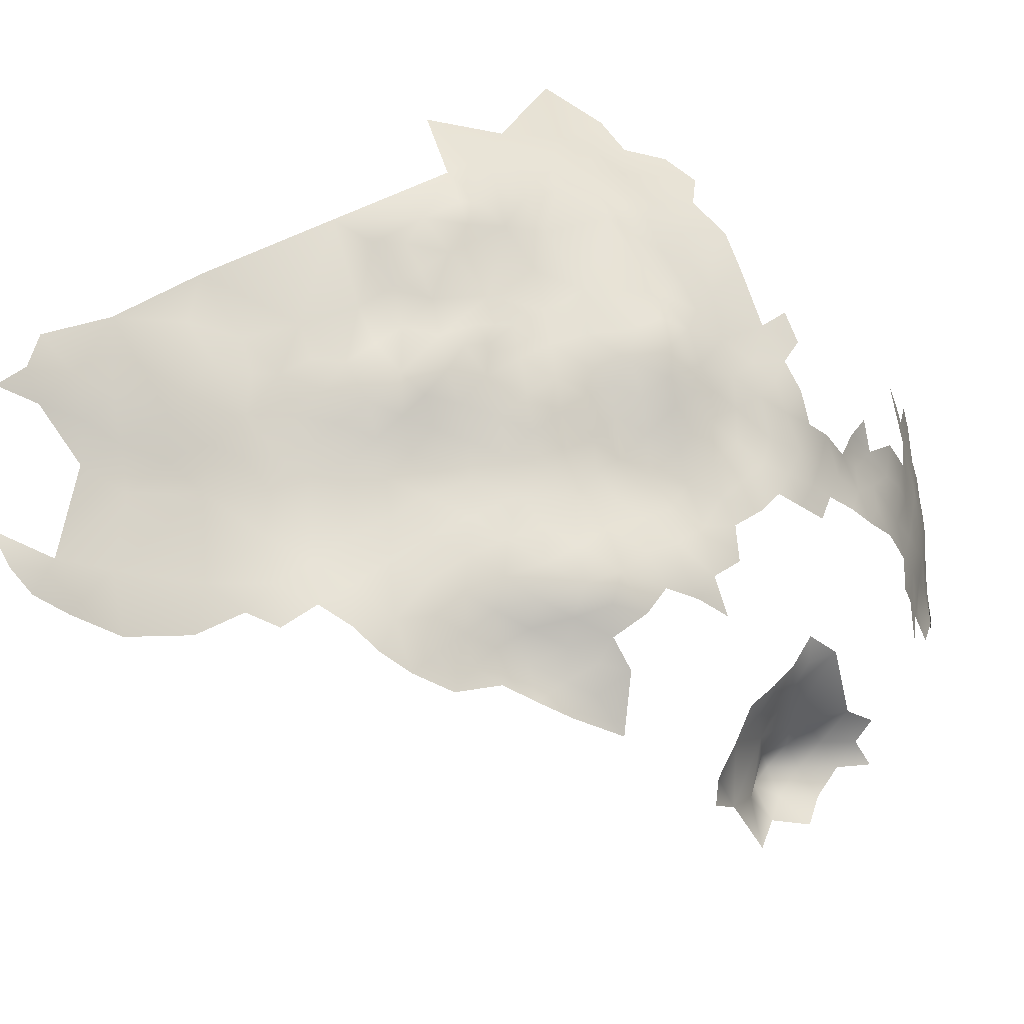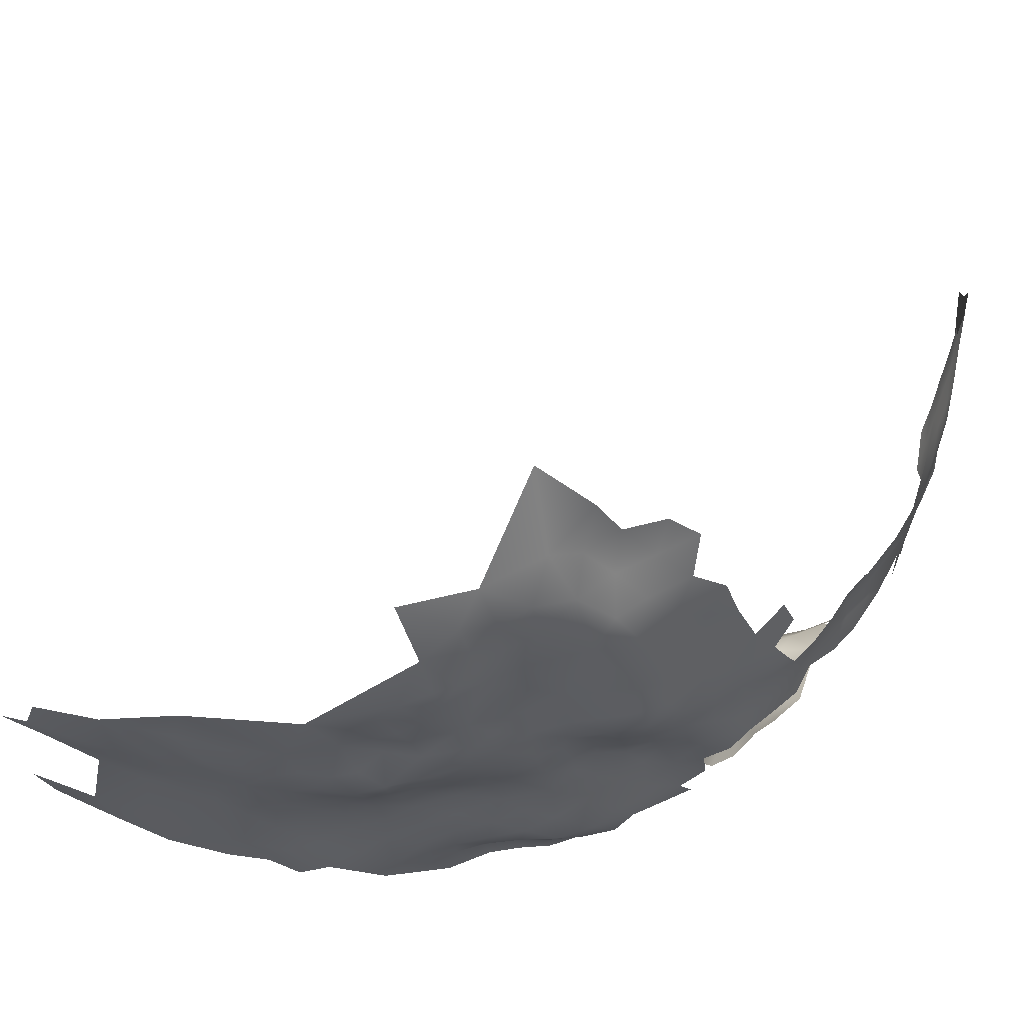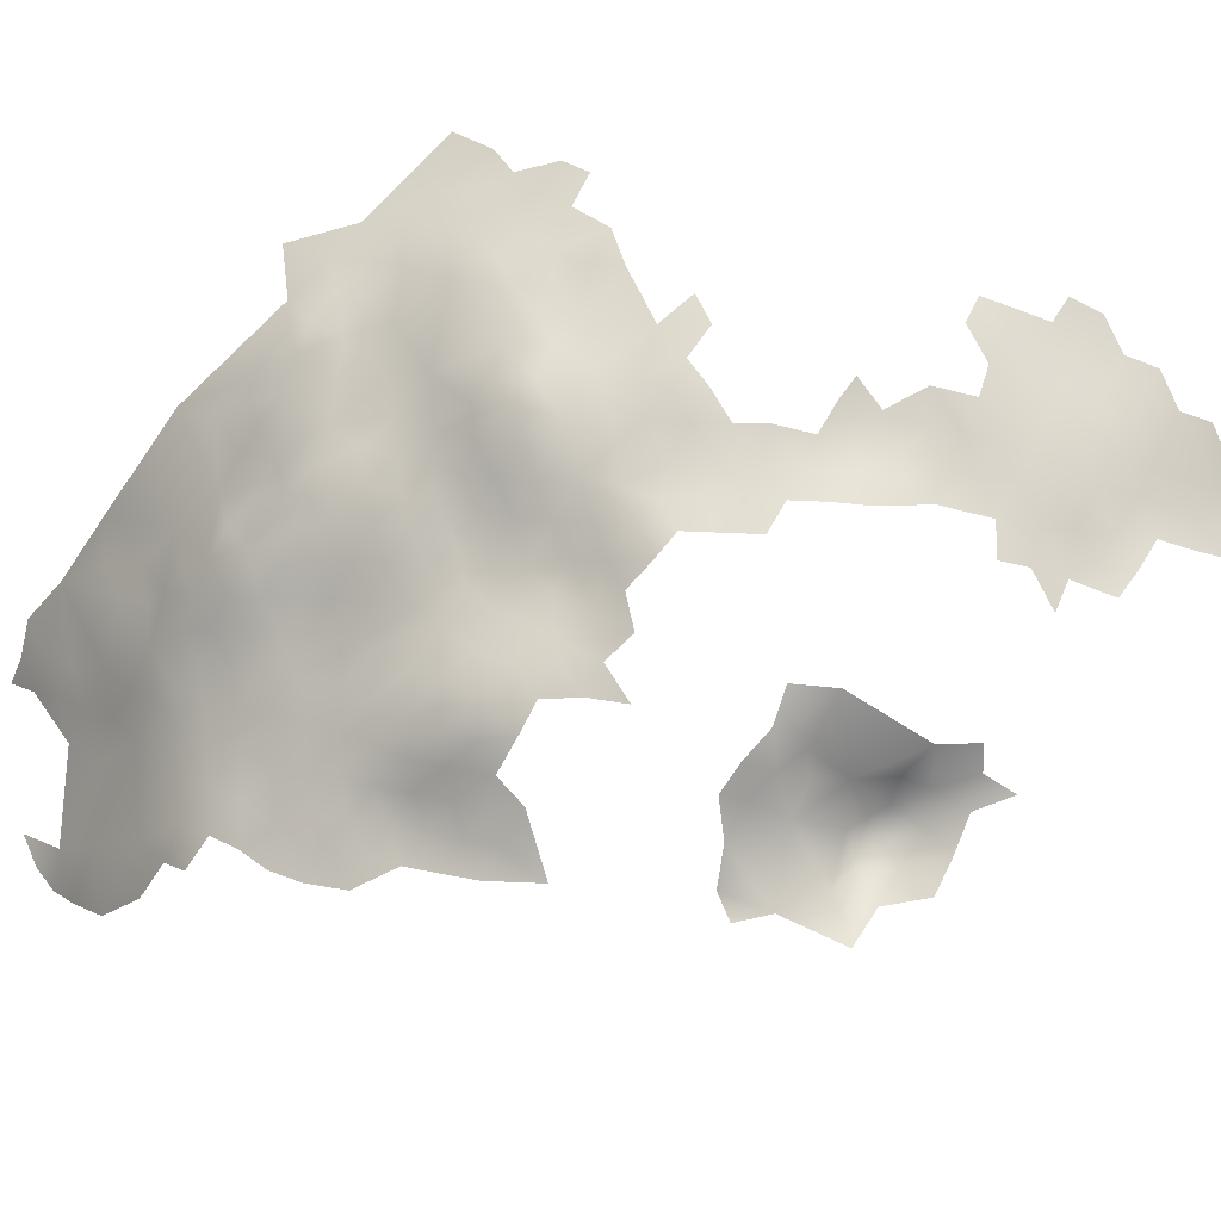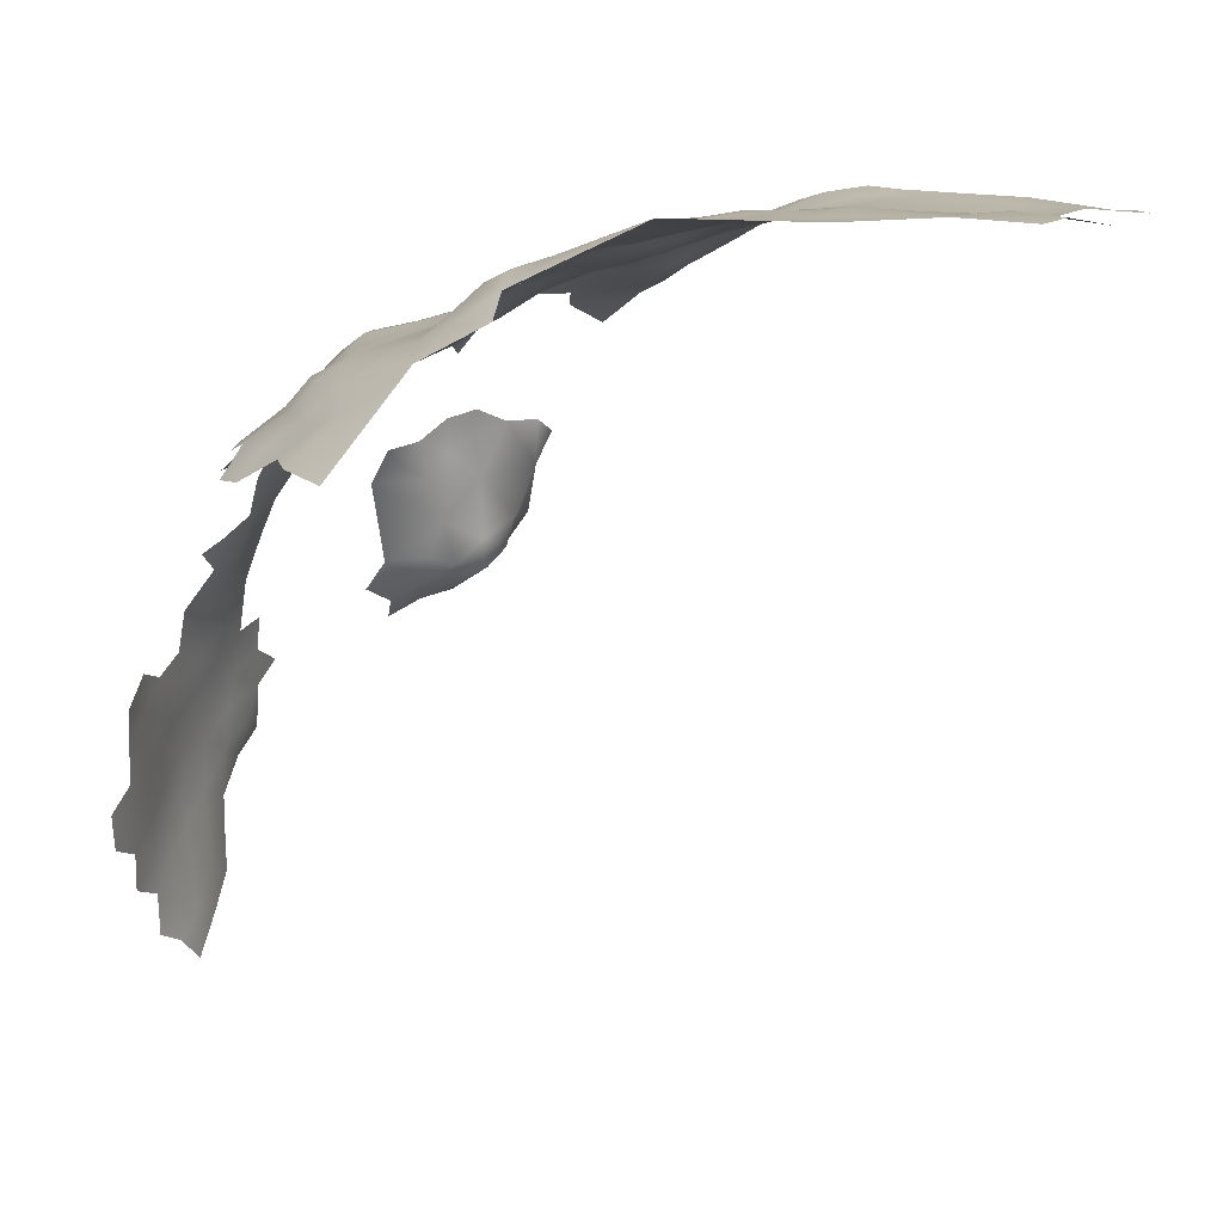
<metadata>
{"format":"obj","ext":"obj","renderer":"f3d","projection":"perspective","resolution":1024,"background":"white","views":[{"elev":-27.9,"azim":12.8,"up":"+Y"},{"elev":51.4,"azim":16.5,"up":"+Y"},{"elev":-25.6,"azim":55.8,"up":"+Y"},{"elev":22.1,"azim":-158.2,"up":"+Z"}]}
</metadata>
<code>
v -323.4 998.3 164
v -323.2 998.2 159.1
v -323.8 1003 161.5
v -324.2 1003 166.3
v -323.7 998.4 168.8
v -323.1 993.9 166.5
v -323.1 994.1 161.6
v -322.3 982.8 153.7
v -322.6 993.7 156.7
v -323 997.9 154.2
v -323.6 1002 156.7
v -380.1 950.2 216.1
v -331.5 983.9 188.5
v -323.1 989.8 163.9
v -322.4 989.9 159.3
v -324.4 989.8 173.4
v -325.2 985.1 173.3
v -322.1 988.8 154.6
v -322.2 993.1 152
v -322 992.4 147.5
v -322.5 992.5 142.4
v -322.4 996.7 144.9
v -322.7 997.1 149.4
v -321.8 987.9 150.1
v -322.3 988.3 144.7
v -322.2 983.9 147.4
v -322.6 984 142.2
v -322.5 979.5 145
v -322.8 988.4 139.6
v -322.4 979.7 140.2
v -323.1 984.3 137.3
v -322.3 985.2 157.1
v -322.8 985.2 161.2
v -322.7 981.2 158.7
v -402.8 948.6 220.4
v -411.3 949.1 220.8
v -396.6 950.7 220.7
v -401.5 954.6 221.4
v -418.1 952.4 221.3
v -422.7 955.2 221.8
v -392.5 948.6 220.3
v -388.3 951.3 219.8
v -384.6 948.9 218.1
v -322.8 1001 147.1
v -323 1002 151.7
v -323 992.8 136.9
v -323.4 993.4 132.1
v -322.9 997 134.5
v -322.6 996.6 139.8
v -323.5 989.3 134.1
v -389.2 957 219.5
v -393.7 954.2 220.5
v -394.7 960.3 221.1
v -394 965.7 221.9
v -389.7 962.7 220.3
v -389.6 967.4 221
v -385.4 960.2 218.4
v -385.4 965 219.1
v -384.7 954.1 218.1
v -322.6 1001 142.2
v -323 1006 149.6
v -380.8 957.6 216.8
v -380.6 962.9 217.3
v -381 967.7 218.3
v -376.2 960.8 215.5
v -376.8 966.1 216.1
v -376.1 955.6 215.1
v -372 958.7 213.9
v -371.9 963.6 214.2
v -372.5 954.1 213.2
v -368.1 956.3 212.2
v -367.6 961.1 212.6
v -375.8 951 214.3
v -369.2 952.5 211.2
v -363.4 958.1 210.9
v -363.6 963.1 210.8
v -364.3 954 210
v -359.2 955.7 209.3
v -359.7 960.9 209.4
v -360.7 952.3 207.8
v -356.3 953.9 207
v -354.9 957.8 207.6
v -352.6 953.5 204.5
v -356.7 950.8 204.4
v -350.4 957 203.6
v -356.5 963.6 207.6
v -347 956.7 200.3
v -344.1 955.8 196.8
v -352 961 205.6
v -372.8 949.8 211.8
v -369.7 948.7 209
v -372.2 946 210.3
v -369.3 944.6 207.6
v -366.5 947.5 206.4
v -362.4 945.8 204.3
v -361.9 949.4 206.1
v -365.8 951.1 208.5
v -365.8 943.2 205
v -358.7 947.9 203.8
v -362 941.8 202.6
v -359.2 944.7 202.1
v -356.8 940.9 198
v -355.1 947.5 201.9
v -352.8 966.1 204.6
v -349 963.5 202.7
v -375.2 970.1 216
v -375.3 974 217.8
v -376 977.5 219.9
v -378.6 974.8 220.3
v -378.2 970.9 217.8
v -381.7 972.2 220.1
v -371.4 972.9 215.6
v -372.3 977.1 217.6
v -371.7 968.3 214.2
v -367.9 975.9 215.5
v -369.1 980.8 217.2
v -367.5 971.7 213.5
v -364.2 974.7 213.2
v -364.7 978.9 215
v -363.6 970.8 211.6
v -360.6 973.3 210.6
v -361 977.4 212.5
v -361.4 981.6 213.6
v -361.9 986.4 213.8
v -365.3 983.6 215.7
v -358.5 980 210.9
v -358.1 984 211.8
v -355.1 978.3 208.3
v -355.5 982.2 209.7
v -366.2 966.8 212.2
v -355.7 968.3 206.3
v -360 967.4 209.3
v -357.7 971.4 207.9
v -357.8 975.6 209
v -355.1 973.8 206.1
v -375.8 947 212.8
v -378.6 944.4 213.6
v -374.3 942.9 210.6
v -385.1 969.6 220.3
v -388.9 971.4 222
v -351.7 976.8 206.1
v -352 980.9 208
v -351.8 972.2 204.1
v -348.2 975.7 203.6
v -348.8 979.7 205.7
v -348.7 983.4 207.7
v -346 982.5 205.2
v -347.7 971.6 201.5
v -344.4 974.6 201.3
v -343.7 970.3 199.8
v -340.7 973.1 199
v -341.5 977.7 199.9
v -352.9 984.8 210
v -349.8 968.2 202.3
v -346.1 966.4 200.2
v -338.8 975.8 197.3
v -336.1 975.7 194.1
v -338 979.9 196.3
v -337.2 972.1 196
v -334.9 972 192.2
v -332.8 972 188.5
v -333.5 975.6 190.6
v -339.3 969.2 197.6
v -342.4 967 198.7
v -342.2 962.5 197.7
v -331.7 975.9 186.6
v -332.9 957.7 179.4
v -335.5 958 184.2
v -336.2 955.7 181.4
v -329.3 975.7 183
v -334.6 979.5 192.7
v -337.8 954.1 184.4
v -340.1 950.7 186.6
v -340.3 950.8 182
v -340.7 951.3 177.6
v -342.6 948.1 183.9
v -343 947.6 178.2
v -338.6 953.3 179.5
v -327.4 975.6 178.8
v -339.6 951.7 173.3
v -341 950.8 167.4
v -343.9 948.5 170.6
v -343.8 948.4 166.4
v -345.4 945.2 168.5
v -342.5 944.7 165.2
v -345.4 942.2 171.7
v -343.4 940.7 167.3
v -339.9 948.9 163.9
v -336.8 951.8 164.9
v -337.8 952.6 168.6
v -339 941.1 163.8
v -337.9 945.5 161.8
v -341.4 982.2 200.4
v -341.5 986.3 201.4
v -344.7 979.7 202.8
v -338.7 984.8 198.4
v -339.1 989.4 199.1
v -335.8 983.8 195.3
v -333.3 983.7 192
v -333.9 987.3 194.2
v -336.8 987.5 197
v -335.6 991 195.8
v -333.9 994.8 193.8
v -337.9 995.4 197.8
v -342.5 991.3 202.2
v -332.5 979.5 189
v -330.6 979.5 185.1
v -381.7 946.2 216.2
v -322.9 977.9 156
v -322.6 978.7 151
v -373.2 980.6 219.9
v -335.3 998.8 194.9
v -340 1003 200.1
v -341.7 1008 200.9
v -343.3 1004 202.7
v -346.6 1006 205
v -345.8 1001 204.9
v -348.9 1002 208.1
v -343.5 997.8 202.9
v -346.7 997.7 206.4
v -345.1 993.9 205.6
v -349.2 994.8 209.1
v -350.3 1005 209.4
v -345.3 1017 201.1
v -345.3 1012 203.4
v -349.6 1016 204.6
v -348.9 1020 202.3
v -349.9 1010 206.8
v -353.7 1020 205.4
v -353.7 1015 207.8
v -323.6 985.1 132.1
v -324.4 990.6 128.6
v -322.7 980.3 135.2
v -386.1 973.7 222.1
v -382.3 976 222.3
v -332.8 954.5 168
v -335.3 949.5 161.6
v -332.6 952.6 162
v -344.5 936.1 170.1
v -345.1 960 199.4
v -323.1 1006 154.4
v -402.2 993.3 227.8
v -323.5 974.8 153.1
v -425.5 958.7 223
v -427.7 963.3 224
v -357.7 988.2 212.2
v -362.5 991.1 213.9
v -366 988.1 216.1
v -346 990.2 207.2
v -349.2 990.7 209.8
v -348.2 986.9 208.9
v -345 986 205.2
v -352.7 989.1 210.6
v -403.7 987.1 227.1
v -342.9 948 187.4
v -323.4 985.3 165.6
v -323.4 981 163.4
v -324.6 980.9 168
v -324.2 976.6 165.8
v -323.4 977.3 160.5
v -328.8 987 182.2
v -326.9 986.7 177.7
v -330.1 983.4 183.8
v -328.7 983.3 180
v -324.4 972 165.9
v -324 972.2 161.7
v -325.4 976.8 172.7
v -323.8 972.1 156.8
v -324.1 968 158.7
v -357.2 1013 211.5
v -352.8 1009 210.2
v -357.3 1018 208.7
v -322.2 975 148.3
v -323 971.3 150.8
v -393.2 969.9 222.8
v -326.6 979.2 176
v -328.6 979.7 180.3
v -323.3 989.6 168
v -323.9 985.3 170
v -345.3 944.4 185
v -358.1 994.5 212.5
v -363.6 996.6 214.5
v -362.3 1002 214.8
v -364.6 1006 216.4
v -366.7 1001 218.2
v -367.6 1007 219
v -369 1003 220.8
v -369.3 1012 218.7
v -365.2 1011 216.4
v -361 1008 214.4
v -361.7 1013 214.3
v -348.4 959.9 202.3
v -378.3 979.5 222.3
v -387.3 977.4 223.8
v -354.9 1005 212.2
v -356.6 1024 206.2
v -363.7 1030 207.3
v -360.9 1019 210.9
v -330.2 954.6 163.9
v -331.2 950.6 158.9
v -368.6 984.7 218
v -370.5 999.9 221.5
v -371.5 1003 222.2
v -375.6 1000 223.6
v -372.7 996 221.8
v -325.5 981.7 172.1
v -346.9 938.9 177.7
v -348.5 937.5 182
v -347.7 940.2 184.2
v -396.6 974.8 224.2
v -396 980.1 225.1
v -401.2 971.6 223.8
v -406.1 975.8 225.2
v -406.7 970.6 223.4
v -402.1 966 222.4
v -397.2 984.8 225.7
v -400.4 981.7 226.5
v -412.1 972.9 224.3
v -411.6 966.9 222.7
v -327.2 989.8 180.8
v -326.8 982.5 176.2
v -368.6 991.5 218.1
v -369.8 986.9 219.2
v -416.7 976 225.7
v -417.3 981.2 227.6
v -422.2 978.4 226.6
v -417.3 970.9 223.8
v -412.9 978.6 226.2
v -384.8 981 223.6
v -390.2 986.1 225.2
v -381.3 983.3 223.4
v -376.1 993.3 222.9
v -377.7 996.8 223.7
v -381.2 996 225.7
v -385.7 998.6 228
v -379.2 991.3 223.2
v -378.6 986.3 221.5
v -374.9 989.9 221.4
v -423.6 983.1 227.9
v -343.6 983.4 203.1
v -397.1 969.7 223.2
v -374.1 985.3 220.3
v -371.3 984 219.4
v -383.5 988.6 223.5
v -391.1 974.7 223.5
v -427.9 981.5 227.1
v -419.9 959.2 222.8
v -412.8 957.3 222.1
v -422.1 987.3 228.2
v -392.5 979.7 224.8
v -388.8 981.4 224.5
v -367.6 1017 216.1
v -373.1 1008 221.7
v -413 988.4 228.3
v -376 1017 221.3
f 323 343 301
f 340 252 147
f 147 195 340
f 88 240 87
f 123 122 126
f 150 155 164
f 306 279 17
f 193 194 340
f 198 199 200
f 160 161 162
f 235 111 109
f 320 261 262
f 193 340 195
f 101 95 100
f 135 134 133
f 207 206 166
f 126 129 127
f 162 206 171
f 157 160 162
f 157 162 171
f 292 87 240
f 193 196 194
f 289 352 288
f 152 193 195
f 209 34 260
f 166 170 207
f 306 17 321
f 90 73 136
f 119 115 118
f 168 169 167
f 127 123 126
f 201 196 198
f 159 160 157
f 153 142 146
f 56 275 54
f 110 107 109
f 110 109 111
f 121 118 120
f 121 122 118
f 145 146 142
f 145 147 146
f 200 201 198
f 172 169 168
f 107 110 106
f 120 118 117
f 166 206 162
f 150 151 149
f 150 149 148
f 141 145 142
f 99 95 101
f 99 96 95
f 129 126 128
f 119 118 122
f 144 141 143
f 115 117 118
f 115 112 117
f 182 183 181
f 119 122 123
f 258 259 257
f 142 129 128
f 142 153 129
f 94 93 98
f 220 219 217
f 74 90 91
f 87 292 85
f 135 143 141
f 70 90 74
f 14 6 278
f 43 208 12
f 149 144 148
f 202 201 200
f 173 174 172
f 157 171 158
f 157 158 156
f 145 141 144
f 141 142 128
f 249 251 252
f 54 55 56
f 30 27 28
f 321 262 264
f 261 263 264
f 261 264 262
f 197 196 201
f 197 194 196
f 109 293 235
f 109 108 293
f 108 113 211
f 166 162 161
f 218 220 217
f 280 176 255
f 82 78 81
f 14 278 256
f 84 99 103
f 257 260 34
f 91 94 97
f 74 91 97
f 91 92 93
f 91 93 94
f 33 34 32
f 33 257 34
f 2 1 7
f 177 174 176
f 303 302 287
f 277 170 179
f 112 113 107
f 210 209 243
f 210 8 209
f 92 91 90
f 156 159 157
f 138 136 137
f 286 287 285
f 286 285 284
f 100 95 98
f 300 238 237
f 107 113 108
f 107 108 109
f 65 68 69
f 257 33 256
f 121 133 134
f 92 136 138
f 92 90 136
f 103 99 101
f 276 277 179
f 42 43 59
f 8 32 34
f 8 34 209
f 63 66 64
f 220 222 221
f 220 221 219
f 151 159 156
f 151 163 159
f 181 188 189
f 181 189 190
f 131 132 86
f 131 133 132
f 247 248 124
f 184 183 182
f 55 57 58
f 139 234 140
f 102 101 100
f 277 207 170
f 25 26 27
f 67 70 68
f 116 125 301
f 44 61 45
f 9 7 15
f 70 73 90
f 67 73 70
f 14 15 7
f 204 202 203
f 204 203 212
f 148 144 143
f 284 285 283
f 116 211 113
f 68 71 72
f 269 268 266
f 259 260 257
f 45 61 241
f 65 67 68
f 18 19 9
f 29 27 31
f 29 25 27
f 64 110 111
f 64 111 139
f 116 301 343
f 116 343 211
f 151 156 152
f 151 152 149
f 183 188 181
f 185 183 184
f 119 123 125
f 222 249 221
f 105 154 104
f 105 155 154
f 124 125 123
f 124 123 127
f 205 194 197
f 246 124 127
f 188 237 189
f 188 192 237
f 21 20 25
f 21 22 20
f 21 25 29
f 26 28 27
f 341 312 315
f 111 234 139
f 111 235 234
f 80 81 78
f 278 279 256
f 69 68 72
f 4 5 1
f 44 23 22
f 23 20 22
f 23 19 20
f 19 10 9
f 19 23 10
f 248 125 124
f 126 134 128
f 6 1 5
f 22 21 49
f 71 70 74
f 71 68 70
f 1 2 3
f 1 3 4
f 11 3 2
f 258 279 306
f 18 9 15
f 6 14 7
f 6 7 1
f 11 45 241
f 172 174 178
f 172 178 169
f 56 55 58
f 130 120 117
f 116 119 125
f 2 7 9
f 2 9 10
f 306 321 276
f 84 83 81
f 48 49 46
f 75 71 77
f 250 249 222
f 47 48 46
f 47 46 50
f 135 128 134
f 135 141 128
f 146 252 251
f 146 147 252
f 342 211 343
f 258 257 256
f 258 256 279
f 80 97 96
f 80 77 97
f 173 255 176
f 173 176 174
f 94 96 97
f 65 66 63
f 273 243 274
f 273 210 243
f 272 230 229
f 190 189 236
f 66 106 110
f 66 110 64
f 342 343 323
f 310 312 341
f 338 332 336
f 338 336 337
f 154 148 143
f 298 272 296
f 324 328 325
f 11 2 10
f 11 10 45
f 79 75 78
f 347 244 40
f 116 115 119
f 296 272 229
f 145 195 147
f 94 98 95
f 94 95 96
f 235 294 234
f 252 340 194
f 216 217 215
f 45 23 44
f 45 10 23
f 175 178 174
f 175 174 177
f 115 113 112
f 115 116 113
f 286 288 353
f 214 215 213
f 275 56 140
f 22 60 44
f 22 49 60
f 77 74 97
f 77 71 74
f 64 139 58
f 30 31 27
f 30 233 31
f 171 199 198
f 171 198 158
f 316 317 311
f 112 107 106
f 112 106 114
f 148 154 155
f 148 155 150
f 306 276 267
f 206 199 171
f 206 13 199
f 153 146 251
f 224 227 226
f 76 75 79
f 351 294 329
f 277 264 263
f 277 263 207
f 114 117 112
f 56 139 140
f 56 58 139
f 89 85 292
f 89 292 105
f 277 321 264
f 277 276 321
f 180 181 190
f 180 182 181
f 289 290 291
f 289 284 290
f 14 256 33
f 14 33 15
f 149 152 195
f 53 55 54
f 202 197 201
f 84 81 80
f 345 140 234
f 345 234 294
f 21 46 49
f 21 29 46
f 250 251 249
f 134 122 121
f 134 126 122
f 158 198 196
f 187 185 184
f 187 184 186
f 329 294 235
f 304 302 303
f 304 305 302
f 150 164 163
f 150 163 151
f 144 149 195
f 144 195 145
f 17 262 321
f 19 24 20
f 19 18 24
f 189 237 238
f 84 96 99
f 84 80 96
f 318 324 327
f 318 328 324
f 247 246 281
f 247 124 246
f 29 50 46
f 281 282 247
f 295 223 271
f 236 238 299
f 236 189 238
f 75 72 71
f 75 76 72
f 186 239 187
f 54 275 341
f 104 89 105
f 233 231 31
f 344 337 336
f 310 345 350
f 310 350 311
f 187 191 185
f 153 127 129
f 248 301 125
f 77 80 78
f 77 78 75
f 82 79 78
f 310 341 275
f 62 65 63
f 62 67 65
f 24 26 25
f 24 25 20
f 333 305 304
f 333 332 305
f 226 227 229
f 226 229 230
f 248 322 323
f 248 323 301
f 228 271 223
f 69 66 65
f 42 59 51
f 289 288 286
f 289 286 284
f 353 287 286
f 353 303 287
f 318 319 314
f 272 270 230
f 16 17 279
f 232 47 50
f 32 15 33
f 32 18 15
f 104 131 86
f 345 310 275
f 345 275 140
f 59 43 12
f 63 64 58
f 63 57 62
f 63 58 57
f 130 72 76
f 114 66 69
f 114 106 66
f 31 50 29
f 31 231 50
f 253 153 251
f 253 251 250
f 121 120 132
f 121 132 133
f 185 191 192
f 41 52 37
f 185 188 183
f 185 192 188
f 197 202 204
f 55 51 57
f 152 156 158
f 114 130 117
f 211 293 108
f 218 217 216
f 82 81 83
f 89 104 86
f 16 279 278
f 350 345 294
f 350 294 351
f 314 312 313
f 314 315 312
f 205 219 221
f 266 259 265
f 266 260 259
f 270 291 290
f 346 326 339
f 246 127 153
f 246 153 253
f 16 262 17
f 318 314 313
f 223 218 216
f 223 216 228
f 226 225 224
f 285 287 302
f 82 85 89
f 82 83 85
f 228 216 225
f 228 225 226
f 258 306 267
f 331 337 344
f 12 208 137
f 230 228 226
f 59 57 51
f 59 62 57
f 105 292 240
f 82 89 86
f 82 86 79
f 12 136 73
f 12 137 136
f 219 215 217
f 352 289 291
f 231 232 50
f 165 164 155
f 326 324 325
f 18 8 24
f 18 32 8
f 131 135 133
f 207 13 206
f 207 263 13
f 271 228 230
f 271 230 270
f 193 158 196
f 193 152 158
f 104 154 143
f 52 38 37
f 249 205 221
f 267 276 179
f 214 216 215
f 214 225 216
f 79 86 132
f 79 132 76
f 28 210 273
f 330 351 329
f 131 104 143
f 131 143 135
f 138 93 92
f 180 178 175
f 295 271 270
f 295 270 290
f 290 284 283
f 209 268 243
f 53 52 51
f 53 51 55
f 130 76 132
f 130 132 120
f 268 274 243
f 205 252 194
f 205 249 252
f 260 268 209
f 260 266 268
f 330 350 351
f 222 220 218
f 180 175 177
f 35 37 38
f 155 105 240
f 155 240 165
f 219 213 215
f 69 130 114
f 69 72 130
f 26 24 8
f 319 318 327
f 282 283 285
f 259 258 267
f 316 311 350
f 347 40 39
f 347 39 348
f 52 42 51
f 52 41 42
f 329 293 331
f 329 235 293
f 26 210 28
f 26 8 210
f 67 12 73
f 313 328 318
f 330 316 350
f 204 205 197
f 333 336 332
f 247 322 248
f 254 317 316
f 222 253 250
f 309 308 307
f 281 246 253
f 102 103 101
f 310 311 317
f 186 184 182
f 298 270 272
f 298 291 270
f 342 293 211
f 62 59 12
f 62 12 67
f 329 331 344
f 329 344 330
f 280 177 176
f 316 242 254
f 54 341 315
f 36 348 39
f 325 339 326
f 239 186 307
f 182 180 177
f 53 38 52
f 347 245 244
f 295 218 223
f 297 298 296
f 319 315 314
f 204 219 205
f 204 213 219
f 282 322 247
f 327 324 326
f 281 283 282
f 353 304 303
f 295 290 283
f 298 352 291
f 236 180 190
f 325 349 339
f 334 344 336
f 53 54 315
f 313 312 310
f 354 349 325
f 313 310 317
f 355 353 288
f 355 288 352
f 354 254 242
f 347 348 319
f 347 319 327
f 354 325 328
f 36 35 38
f 335 344 334
f 330 344 335
f 297 352 298
f 354 328 313
f 354 317 254
f 354 313 317
f 178 167 169
f 180 167 178
f 167 180 236
f 338 305 332
f 322 342 323
f 293 337 331
f 342 337 293
f 342 338 337
f 322 338 342
f 305 285 302
f 322 305 338
f 285 322 282
f 305 322 285
f 330 242 316
f 335 242 330
f 333 334 336
f 304 334 333
f 304 335 334
f 353 335 304
f 307 280 309
f 177 186 182
f 177 307 186
f 280 307 177
f 222 281 253
f 295 222 218
f 281 295 283
f 222 295 281
f 315 38 53
f 38 348 36
f 348 315 319
f 348 38 315

</code>
